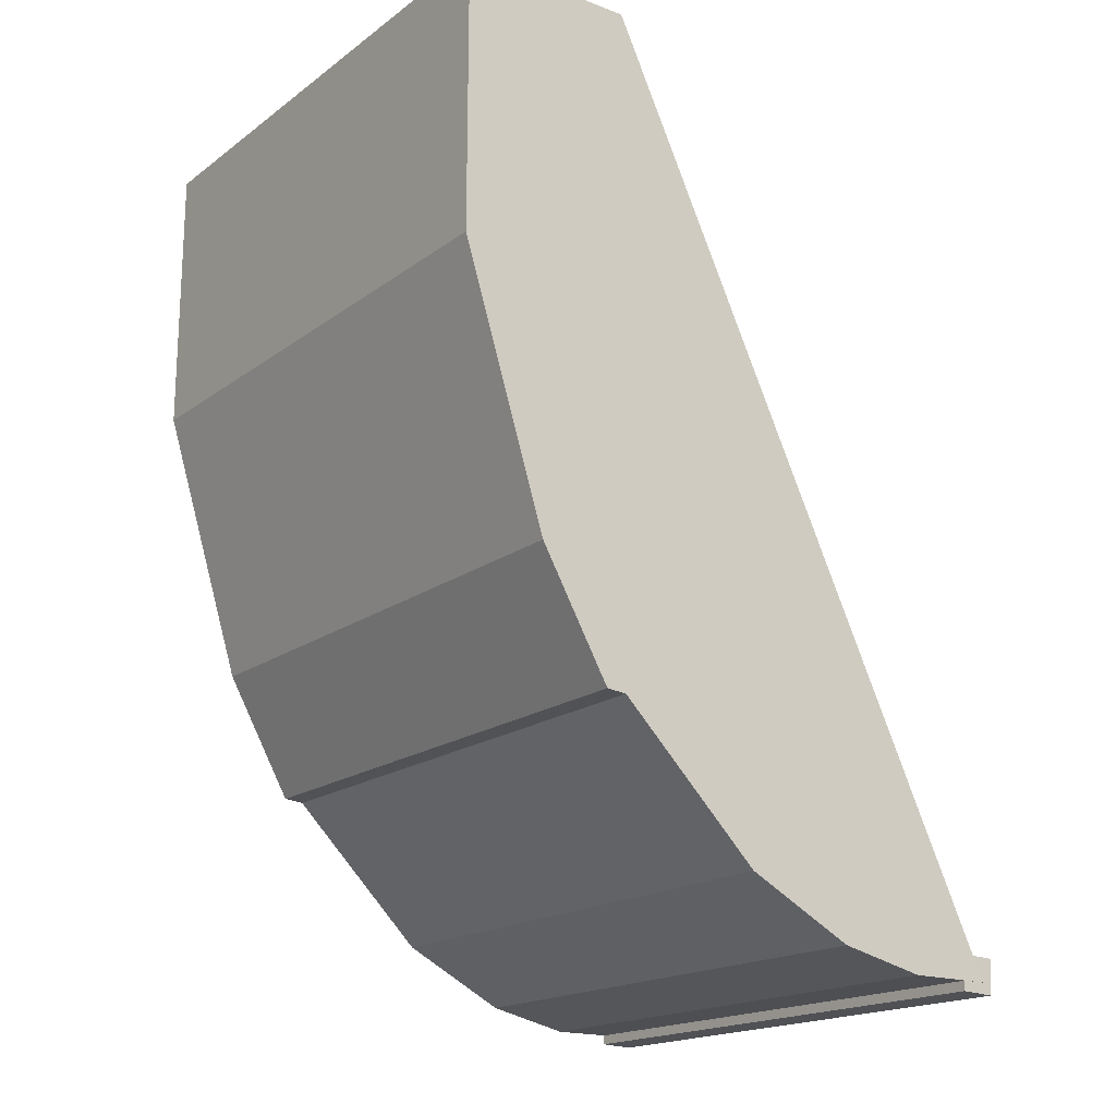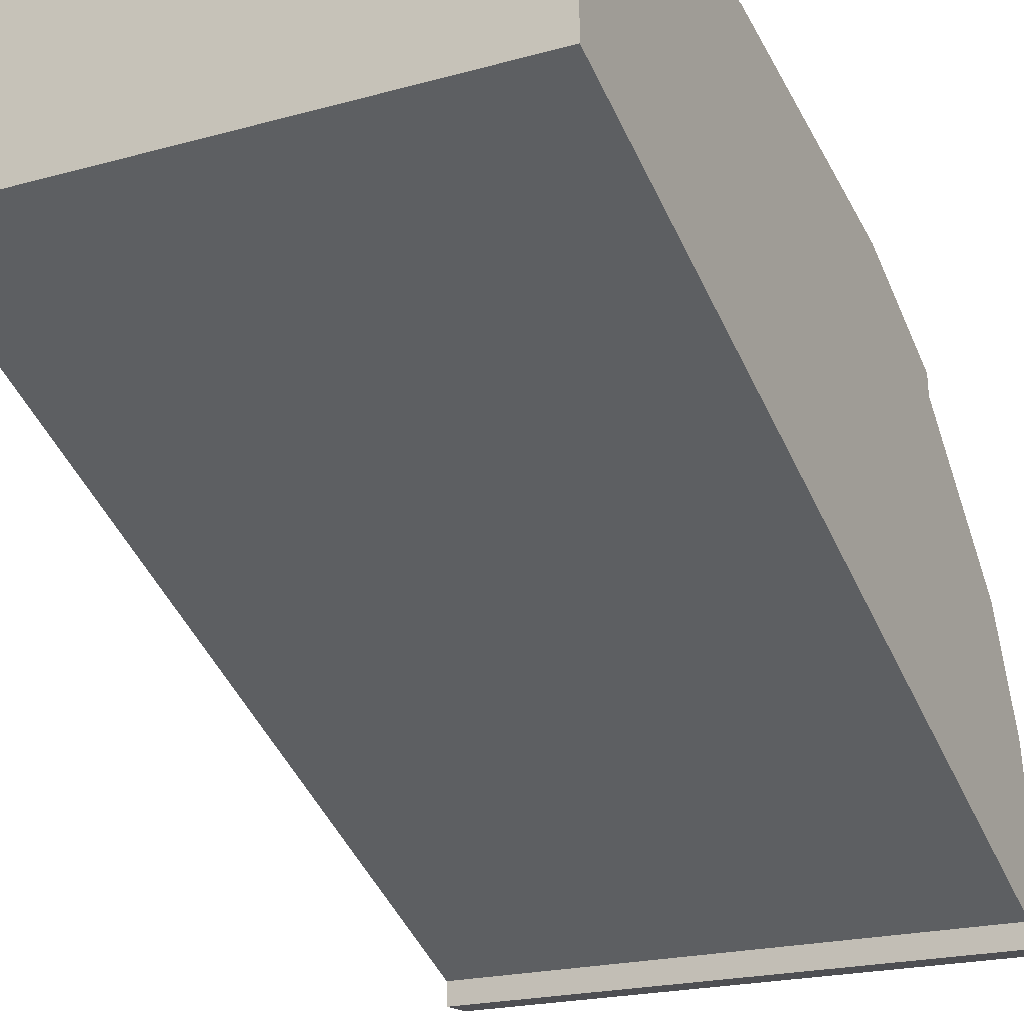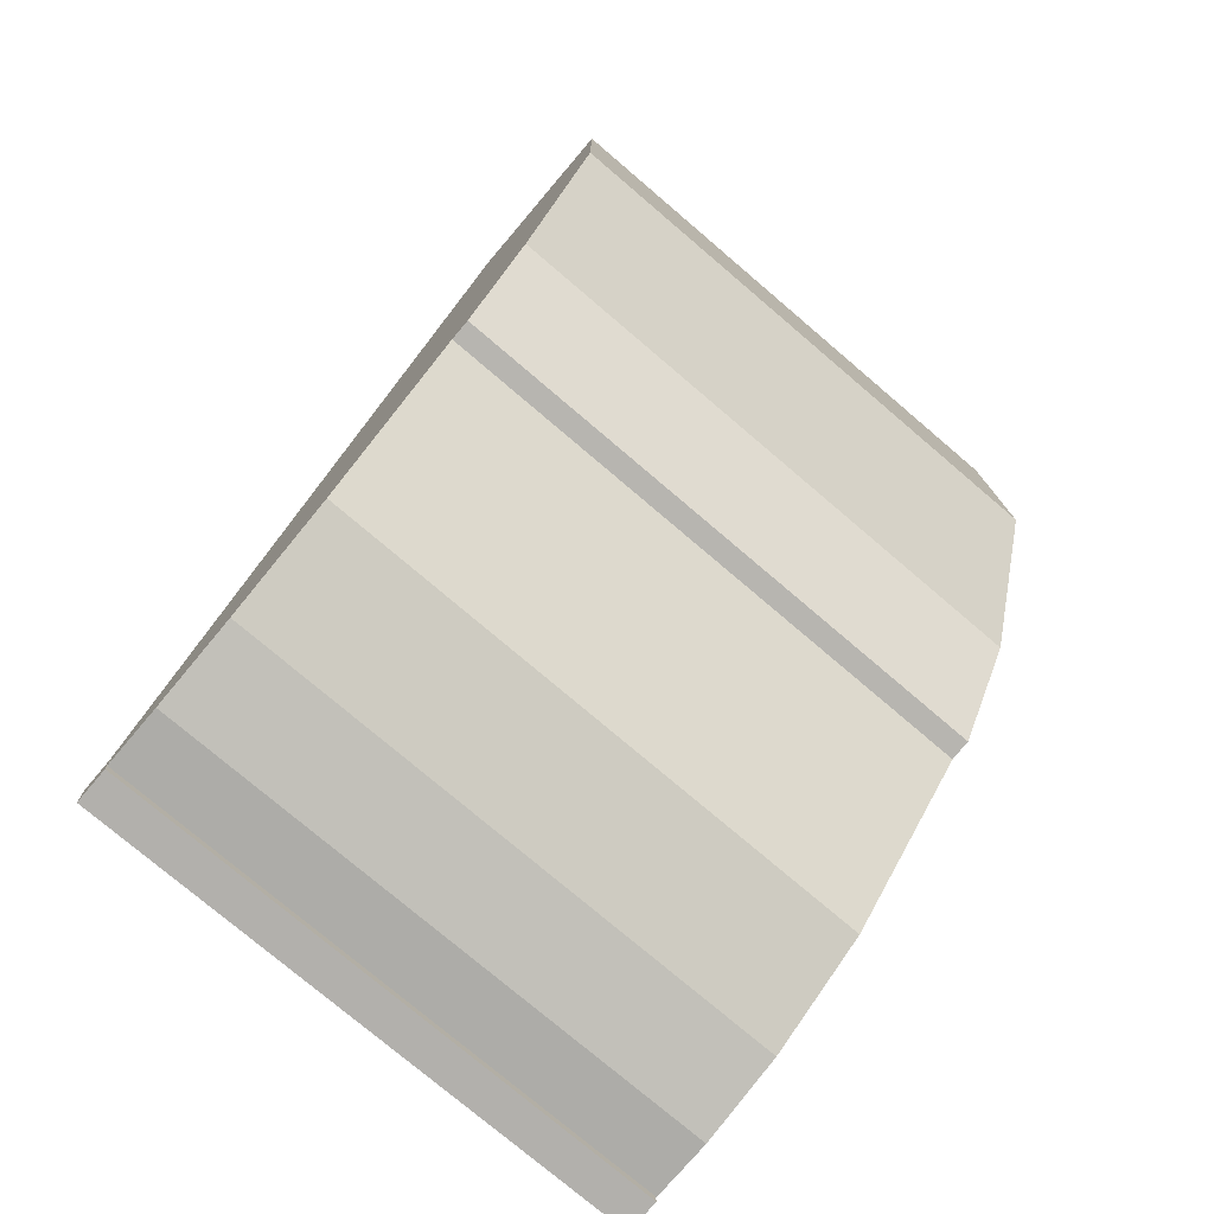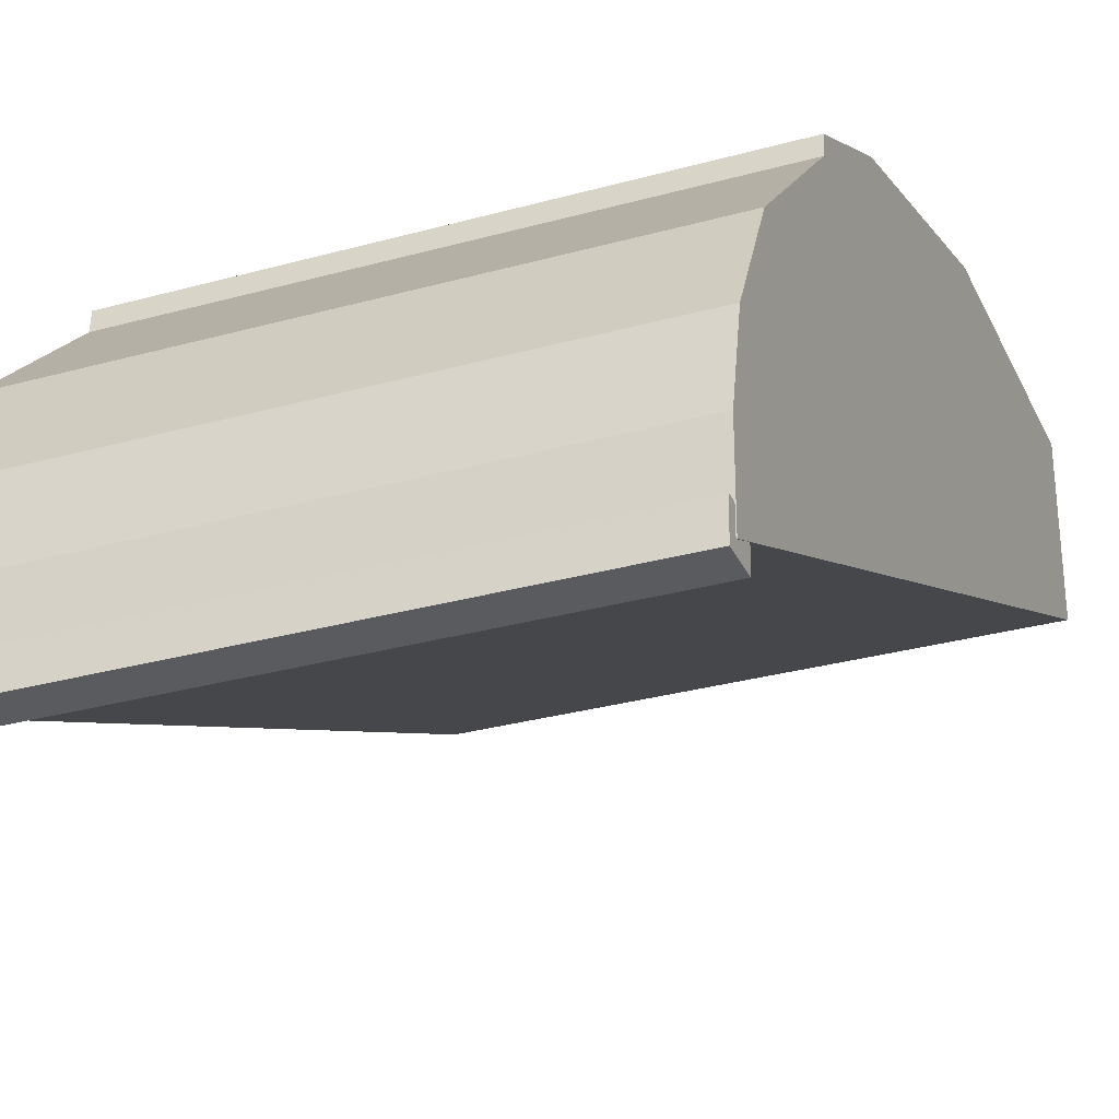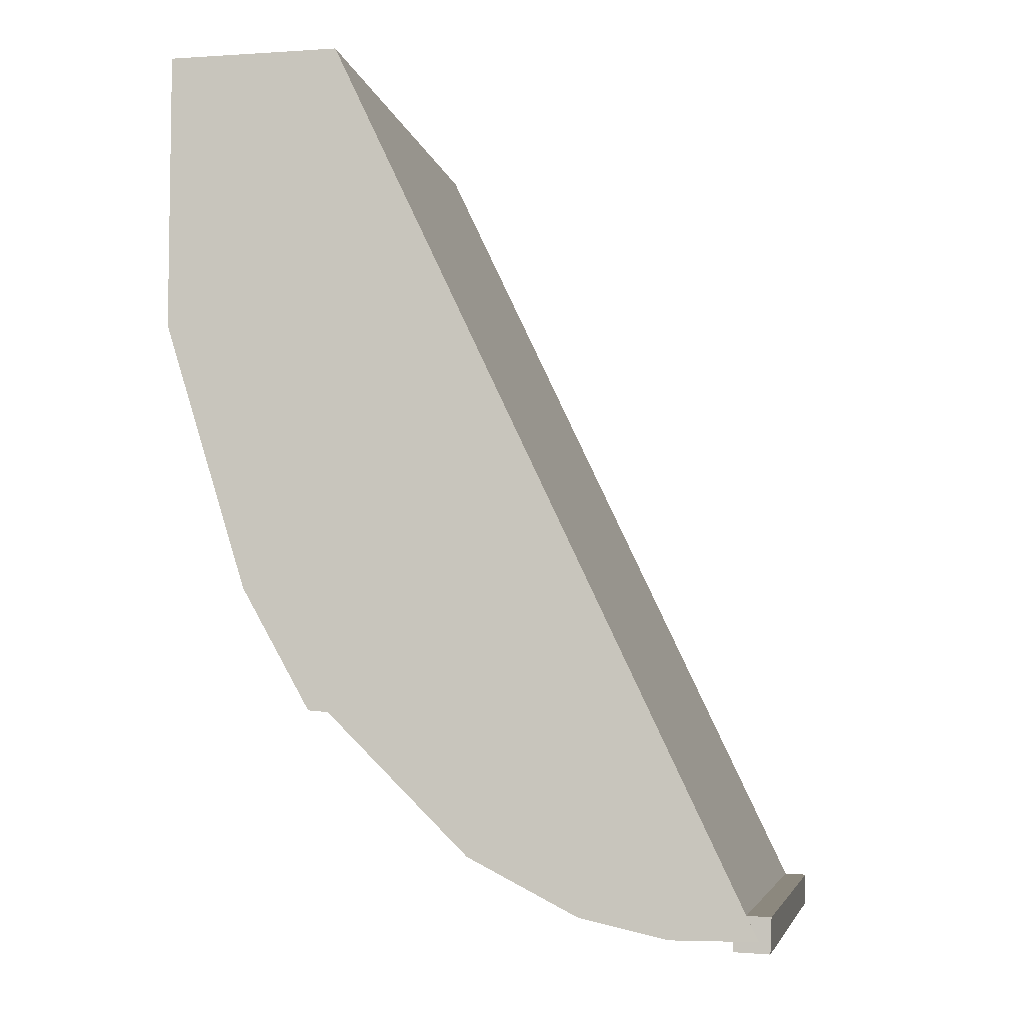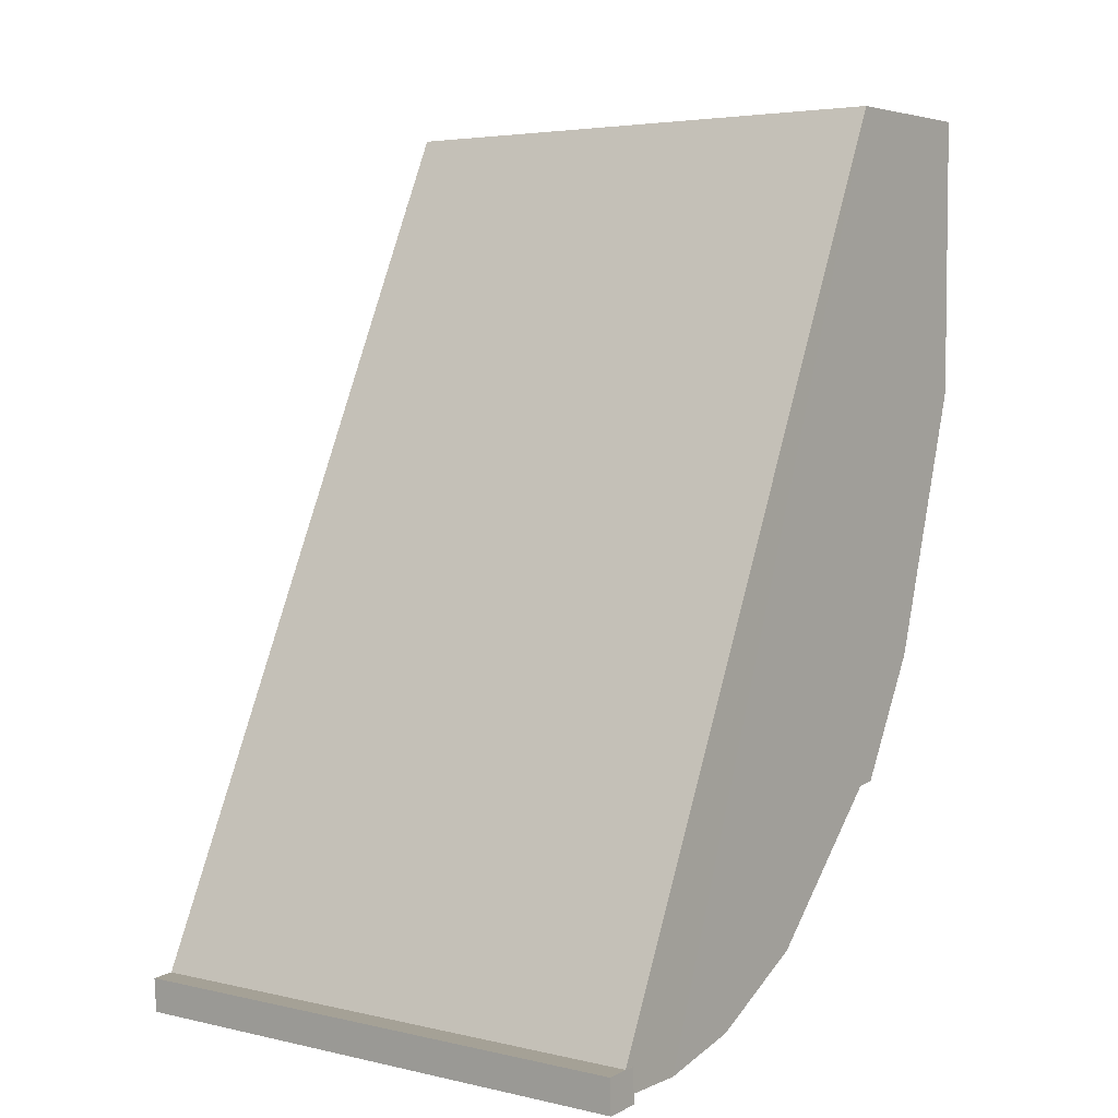
<metadata>
{"format":"obj","ext":"obj","renderer":"f3d","projection":"perspective","resolution":1024,"background":"white","views":[{"elev":-18.1,"azim":-126.0,"up":"+Z"},{"elev":-20.4,"azim":27.1,"up":"+Y"},{"elev":-76.7,"azim":139.6,"up":"+Z"},{"elev":-30.8,"azim":-158.3,"up":"+Y"},{"elev":-5.6,"azim":-78.9,"up":"+Z"},{"elev":4.3,"azim":36.6,"up":"+Z"}]}
</metadata>
<code>
o cube
v 0.1024 0.08021 0.05089
v 0.1024 0.08021 0.04545
v 0.1024 0.08021 0.04545
v 0.1024 0.08021 0.05089
v 0.1024 0.08021 0.04545
v 0.1024 0.08021 0.04545
v 0.9969 0.04081 -0.04314
v 0.9969 -0.02163 -0.04586
v 0.9962 0.04351 -0.1049
v 0.9962 -0.01894 -0.1076
v 0.9962 0.7536 0.2976
v 0.9962 0.5021 0.04824
v 0.9961 0.1521 -0.0873
v 0.9961 0.3079 -0.05209
v -0.003833 0.5021 0.04824
v -0.003833 0.7536 0.2976
v -0.003802 0.3079 -0.05209
v -0.003894 0.1521 -0.0873
v 0.9962 -1.354e-08 -0.08742
v -0.003756 -1.354e-08 -0.08742
v -0.003051 0.04081 -0.04314
v -0.002271 0.04351 -0.1049
v -0.002271 -0.01894 -0.1076
v -0.003051 -0.02163 -0.04586
v 0.9962 1.062 1
v 0.9962 1.062 1.5
v 0.9961 0.75 1.5
v -0.003833 1.062 1
v -0.003833 1.062 1.5
v -0.003794 0.75 1.5
v -0.003834 0.9125 0.5187
v 0.9962 0.9125 0.5187
v -0.003834 0.7896 0.3009
v 0.9962 0.7896 0.3009
f 21 22 23 24
f 12 15 16 11
f 14 17 15 12
f 13 18 17 14
f 22 21 7 9
f 23 22 9 10
f 24 23 10 8
f 21 24 8 7
f 7 8 10 9
f 19 20 18 13
f 29 26 25 28
f 26 29 30 27
f 30 20 19 27
f 32 31 28 25
f 34 33 31 32
f 11 16 33 34
f 31 33 16
f 34 32 11
f 27 19 13
f 13 14 27
f 14 12 27
f 27 12 11
f 11 32 27
f 32 25 27
f 25 26 27
f 29 28 30
f 28 31 30
f 31 16 30
f 30 16 15
f 15 17 30
f 17 18 30
f 18 20 30

</code>
